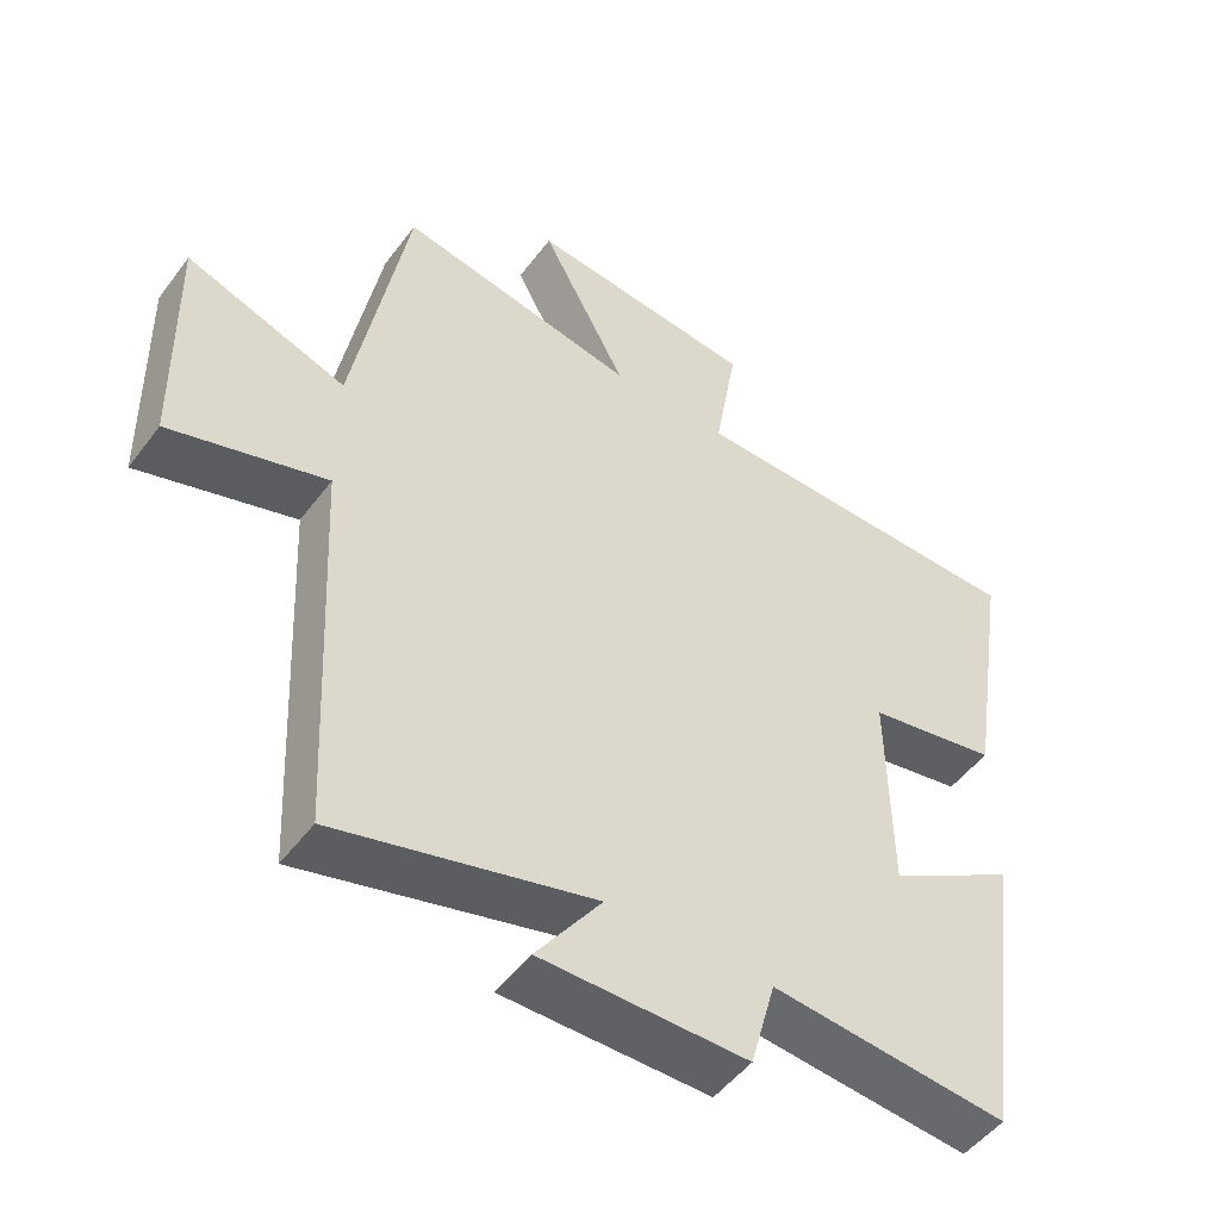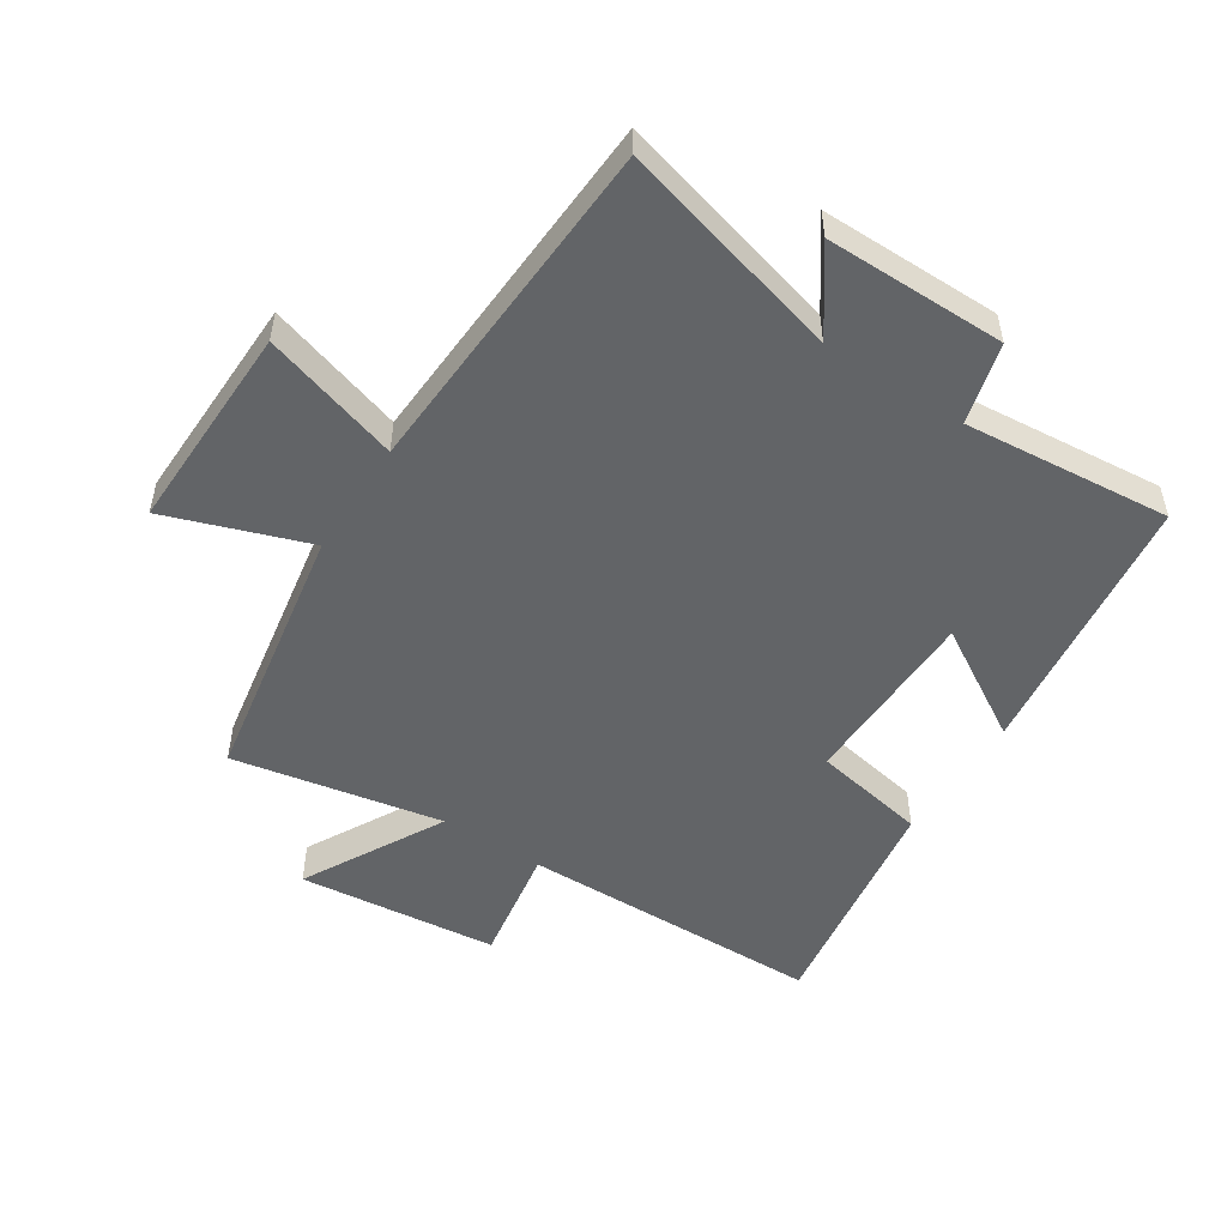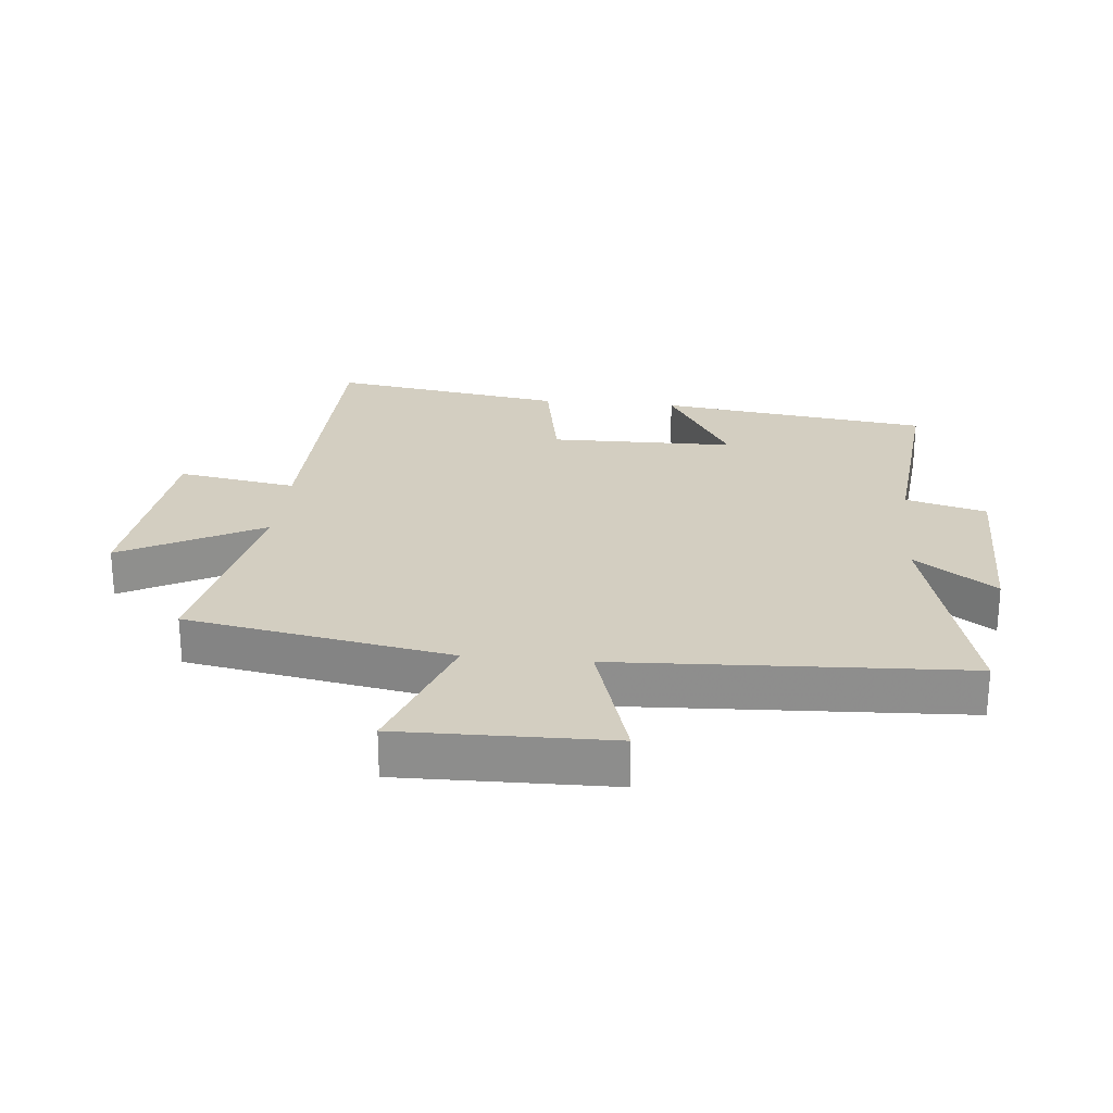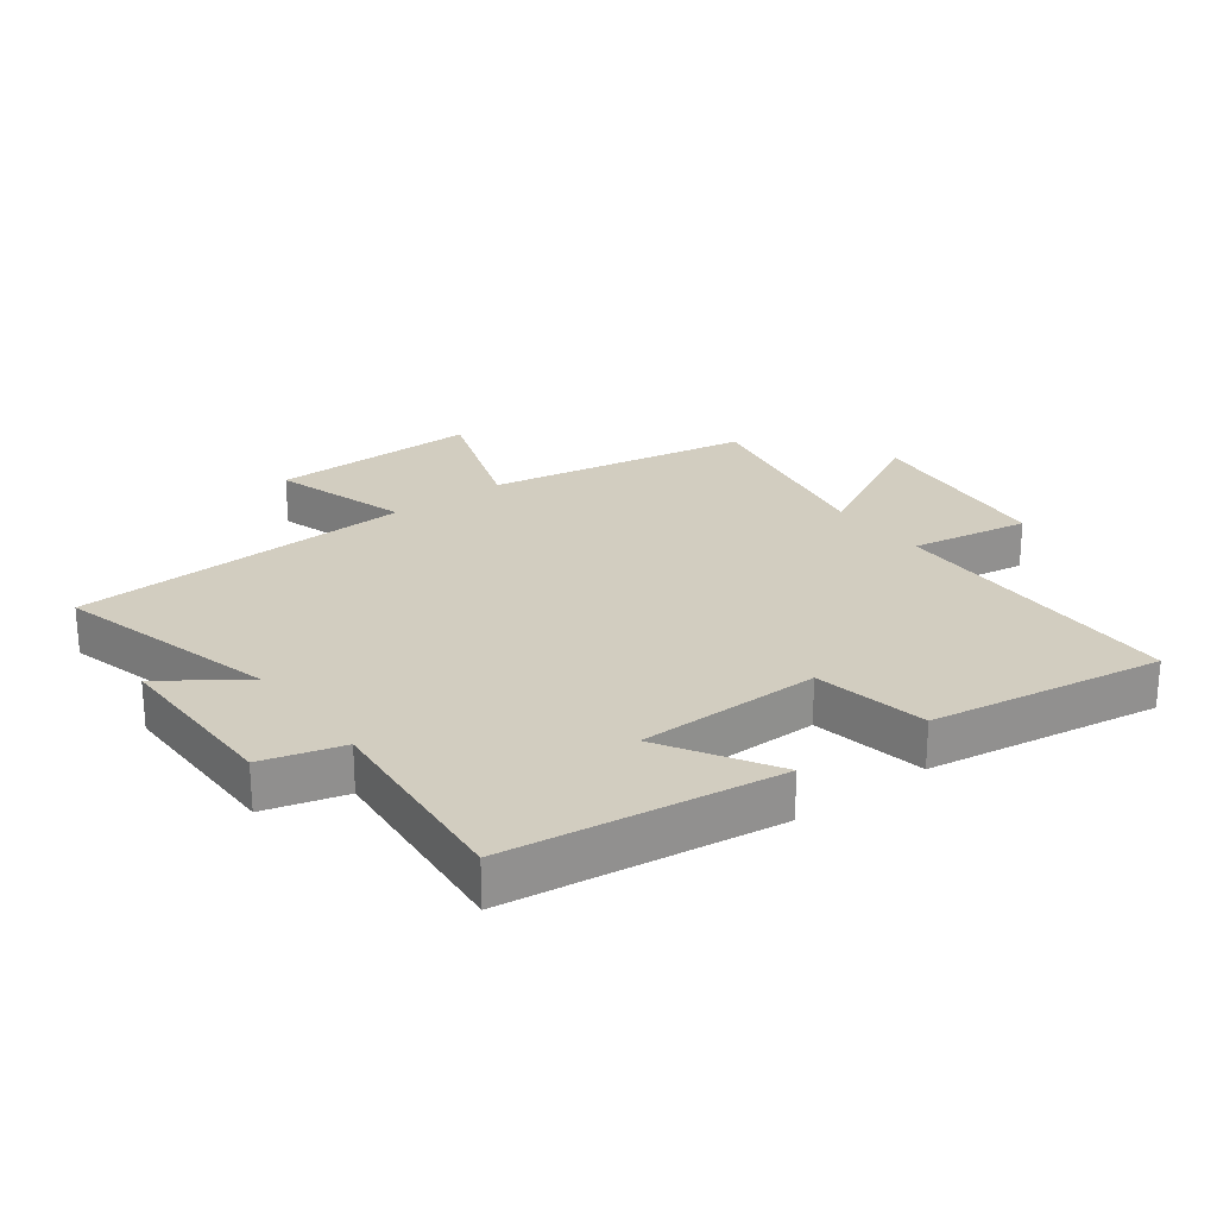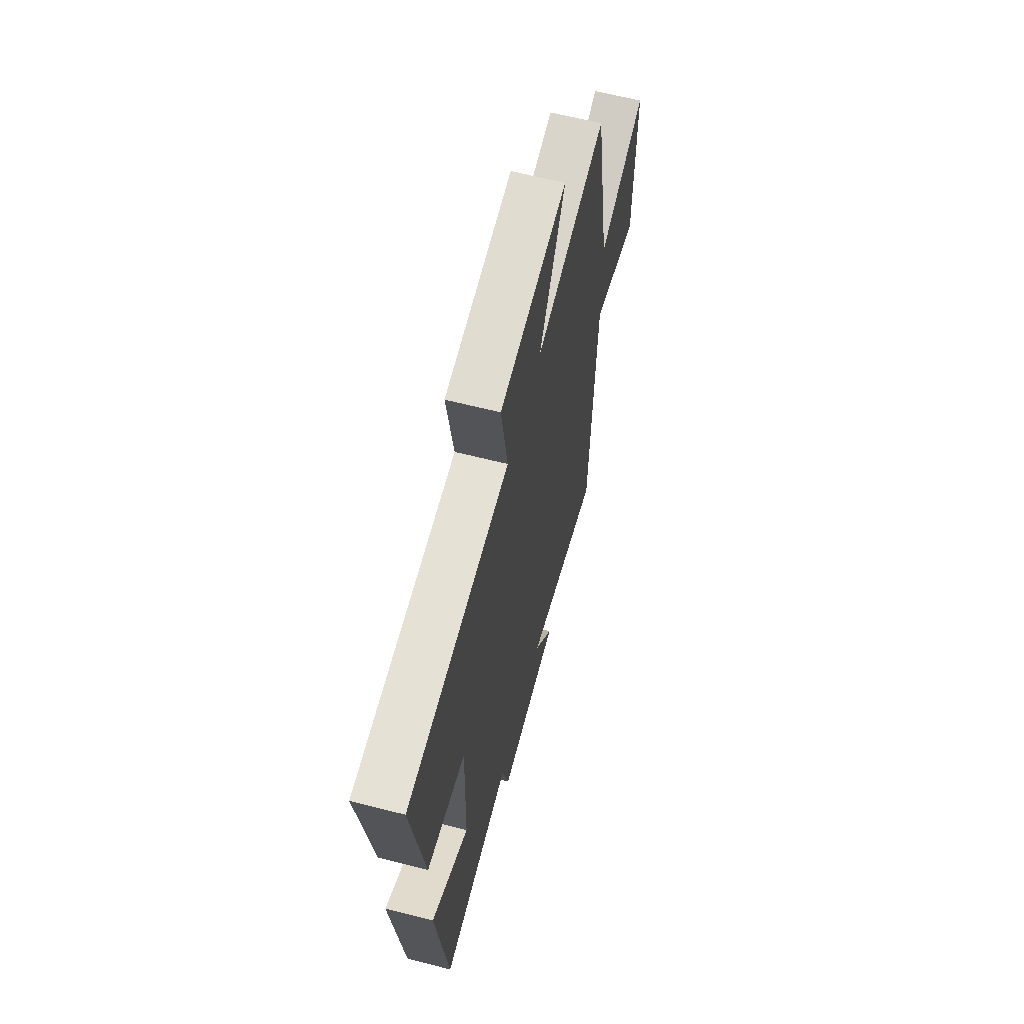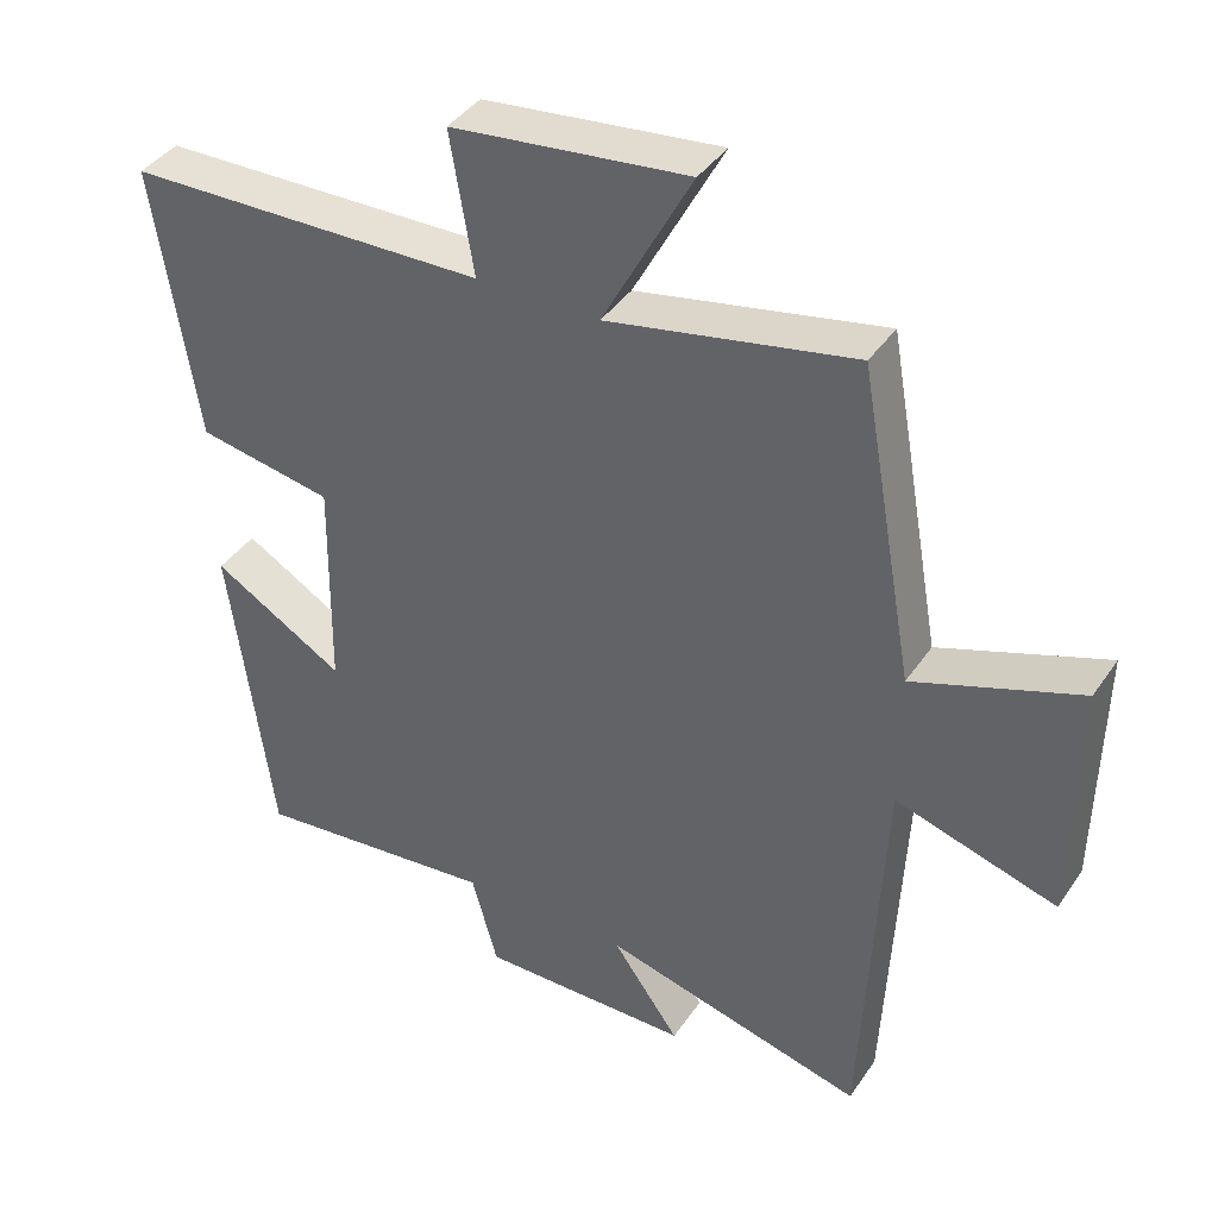
<metadata>
{"format":"obj","ext":"obj","renderer":"f3d","projection":"perspective","resolution":1024,"background":"white","views":[{"elev":-50.2,"azim":144.5,"up":"+Z"},{"elev":-51.1,"azim":146.9,"up":"+Y"},{"elev":24.9,"azim":95.6,"up":"+Y"},{"elev":24.5,"azim":-126.9,"up":"+Y"},{"elev":63.1,"azim":-75.5,"up":"+Z"},{"elev":39.8,"azim":30.8,"up":"+Z"}]}
</metadata>
<code>
v 0.473 0.07 -0.594
v 0.116 0.07 -0.5
v 0.207 0.07 -0.628
v -0.079 0.07 -0.628
v -0.114 0.07 -0.5
v -0.443 0.07 -0.531
v -0.5 0.07 -0.101
v -0.322 0.07 -0.207
v -0.318 0.07 0.087
v -0.5 0.07 0.121
v -0.558 0.07 0.492
v -0.074 0.07 0.5
v -0.106 0.07 0.69
v 0.212 0.07 0.724
v 0.092 0.07 0.5
v 0.425 0.07 0.564
v 0.5 0.07 0.143
v 0.724 0.07 0.222
v 0.718 0.07 -0.112
v 0.5 0.07 -0.045
v 0.473 0 -0.594
v 0.116 0 -0.5
v 0.207 0 -0.628
v -0.079 0 -0.628
v -0.114 0 -0.5
v -0.443 0 -0.531
v -0.5 0 -0.101
v -0.322 0 -0.207
v -0.318 0 0.087
v -0.5 0 0.121
v -0.558 0 0.492
v -0.074 0 0.5
v -0.106 0 0.69
v 0.212 0 0.724
v 0.092 0 0.5
v 0.425 0 0.564
v 0.5 0 0.143
v 0.724 0 0.222
v 0.718 0 -0.112
v 0.5 0 -0.045
f 17 18 19 20
f 15 16 17 20
f 15 20 1 2
f 12 13 14 15
f 12 15 2
f 9 10 11 12
f 8 9 12 2
f 5 6 7 8
f 5 8 2 3
f 3 4 5
f 40 39 38 37
f 40 37 36 35
f 22 21 40 35
f 35 34 33 32
f 22 35 32
f 32 31 30 29
f 22 32 29 28
f 28 27 26 25
f 23 22 28 25
f 25 24 23
f 1 21 22 2
f 2 22 23 3
f 3 23 24 4
f 4 24 25 5
f 5 25 26 6
f 6 26 27 7
f 7 27 28 8
f 8 28 29 9
f 9 29 30 10
f 10 30 31 11
f 11 31 32 12
f 12 32 33 13
f 13 33 34 14
f 14 34 35 15
f 15 35 36 16
f 16 36 37 17
f 17 37 38 18
f 18 38 39 19
f 19 39 40 20
f 20 40 21 1

</code>
